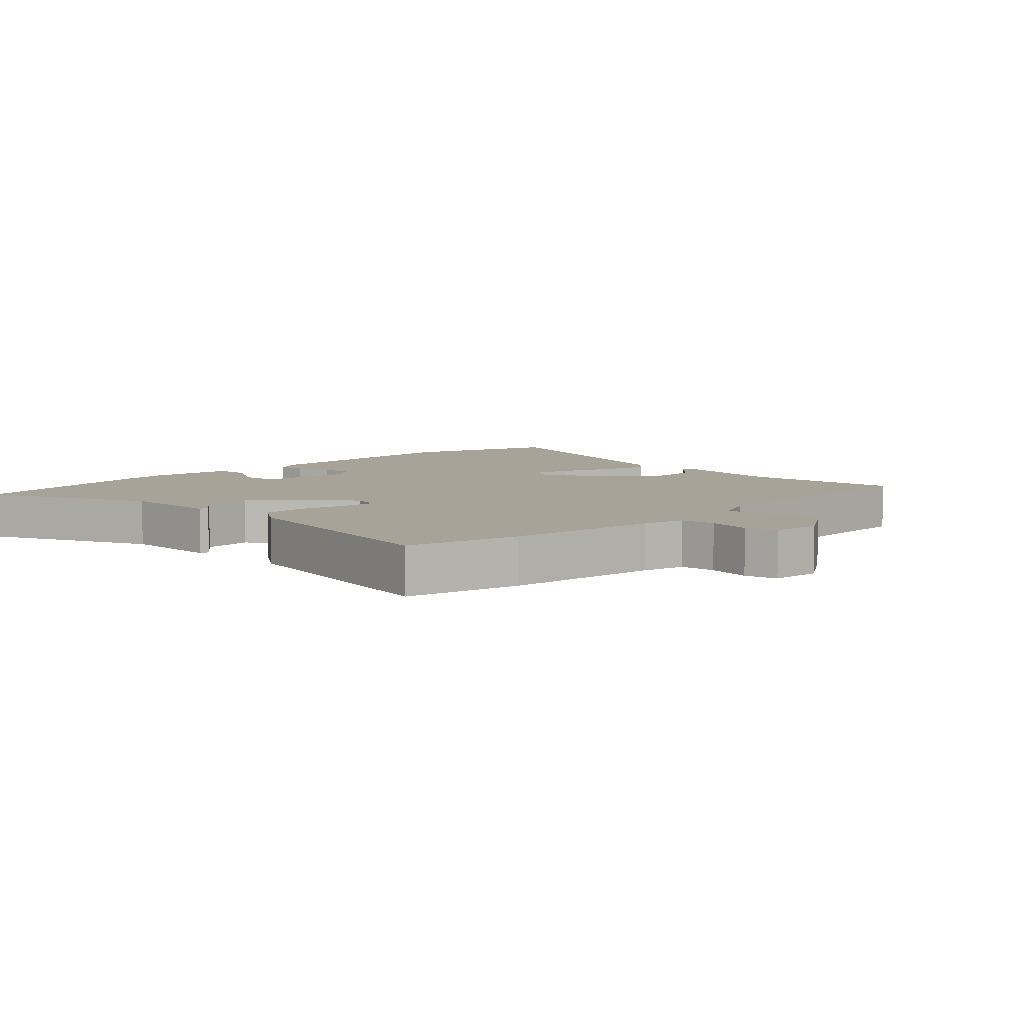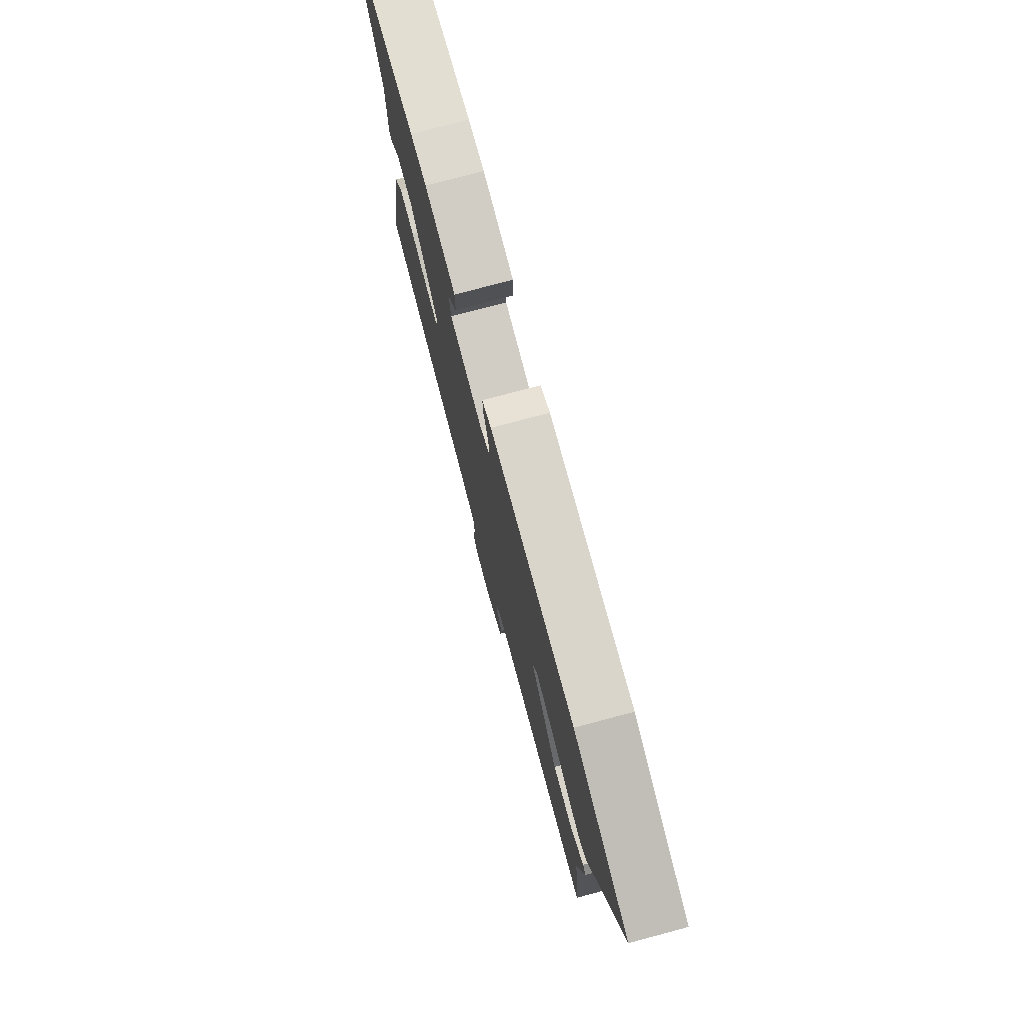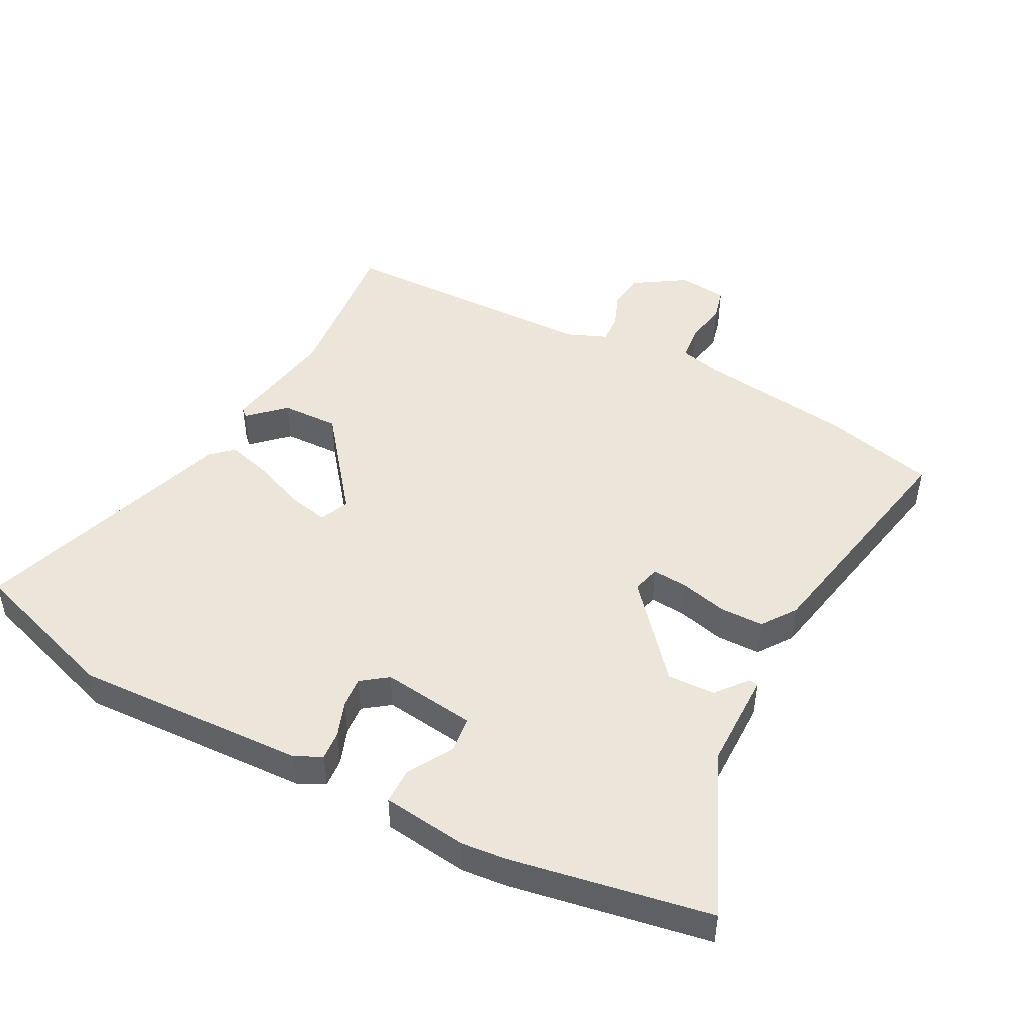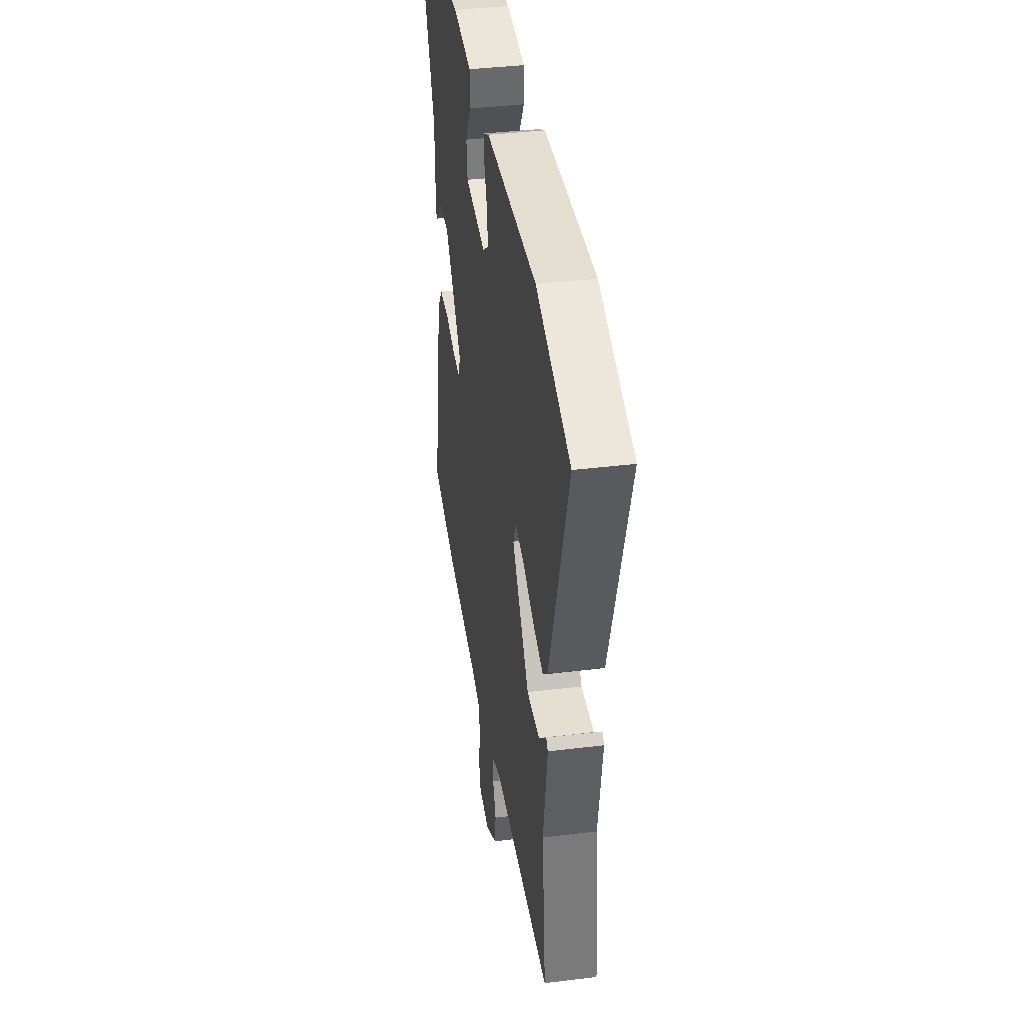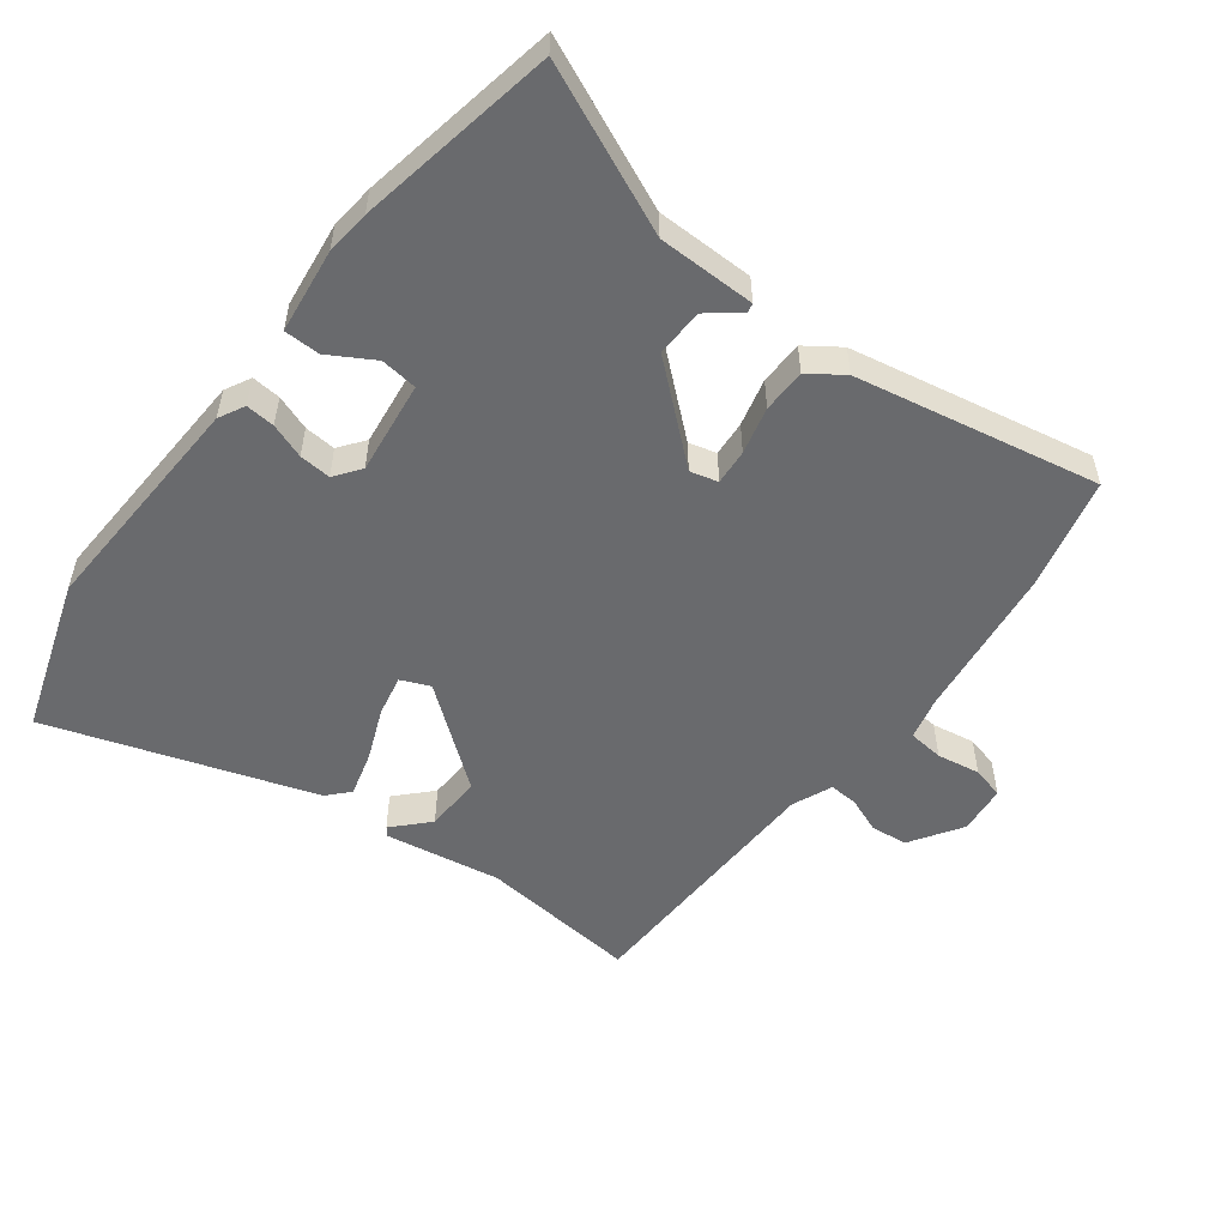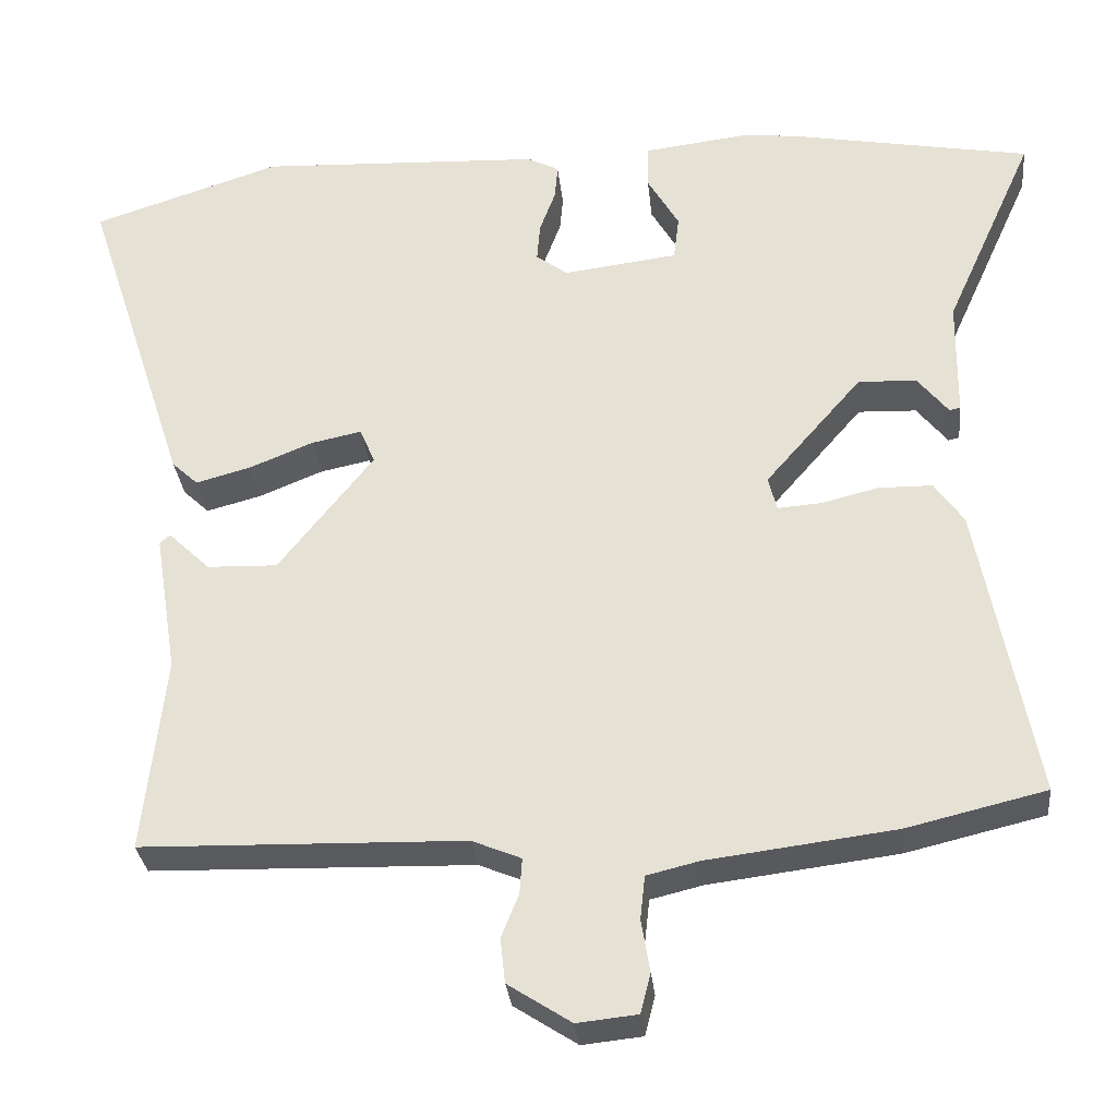
<metadata>
{"format":"obj","ext":"obj","renderer":"f3d","projection":"perspective","resolution":1024,"background":"white","views":[{"elev":6.8,"azim":134.6,"up":"+Y"},{"elev":77.0,"azim":-104.9,"up":"+Z"},{"elev":47.0,"azim":28.1,"up":"+Y"},{"elev":38.6,"azim":-98.8,"up":"+Z"},{"elev":-53.0,"azim":52.9,"up":"+Y"},{"elev":-30.8,"azim":5.9,"up":"+Z"}]}
</metadata>
<code>
v 0.339 0.07 0.53
v 0.647 0.07 0.473
v 0.533 0.07 0.219
v 0.531 0.07 0.068
v 0.517 0.07 0.065
v 0.478 0.07 0.114
v 0.404 0.07 0.117
v 0.281 0.07 -0.025
v 0.292 0.07 -0.068
v 0.347 0.07 -0.064
v 0.42 0.07 -0.046
v 0.488 0.07 -0.047
v 0.525 0.07 -0.1
v 0.596 0.07 -0.477
v 0.42 0.07 -0.519
v 0.182 0.07 -0.549
v 0.116 0.07 -0.565
v 0.11 0.07 -0.62
v 0.121 0.07 -0.687
v 0.108 0.07 -0.737
v 0.032 0.07 -0.745
v -0.048 0.07 -0.693
v -0.054 0.07 -0.636
v -0.032 0.07 -0.581
v -0.029 0.07 -0.536
v -0.091 0.07 -0.51
v -0.5 0.07 -0.499
v -0.473 0.07 -0.25
v -0.502 0.07 -0.07
v -0.489 0.07 -0.059
v -0.436 0.07 -0.11
v -0.347 0.07 -0.113
v -0.227 0.07 0.039
v -0.246 0.07 0.084
v -0.309 0.07 0.071
v -0.39 0.07 0.038
v -0.46 0.07 0.019
v -0.493 0.07 0.05
v -0.626 0.07 0.459
v -0.387 0.07 0.537
v -0.027 0.07 0.52
v 0.013 0.07 0.499
v 0.009 0.07 0.454
v -0.011 0.07 0.4
v -0.015 0.07 0.351
v 0.025 0.07 0.321
v 0.17 0.07 0.339
v 0.177 0.07 0.396
v 0.137 0.07 0.465
v 0.138 0.07 0.521
v 0.27 0.07 0.537
v 0.339 0 0.53
v 0.647 0 0.473
v 0.533 0 0.219
v 0.531 0 0.068
v 0.517 0 0.065
v 0.478 0 0.114
v 0.404 0 0.117
v 0.281 0 -0.025
v 0.292 0 -0.068
v 0.347 0 -0.064
v 0.42 0 -0.046
v 0.488 0 -0.047
v 0.525 0 -0.1
v 0.596 0 -0.477
v 0.42 0 -0.519
v 0.182 0 -0.549
v 0.116 0 -0.565
v 0.11 0 -0.62
v 0.121 0 -0.687
v 0.108 0 -0.737
v 0.032 0 -0.745
v -0.048 0 -0.693
v -0.054 0 -0.636
v -0.032 0 -0.581
v -0.029 0 -0.536
v -0.091 0 -0.51
v -0.5 0 -0.499
v -0.473 0 -0.25
v -0.502 0 -0.07
v -0.489 0 -0.059
v -0.436 0 -0.11
v -0.347 0 -0.113
v -0.227 0 0.039
v -0.246 0 0.084
v -0.309 0 0.071
v -0.39 0 0.038
v -0.46 0 0.019
v -0.493 0 0.05
v -0.626 0 0.459
v -0.387 0 0.537
v -0.027 0 0.52
v 0.013 0 0.499
v 0.009 0 0.454
v -0.011 0 0.4
v -0.015 0 0.351
v 0.025 0 0.321
v 0.17 0 0.339
v 0.177 0 0.396
v 0.137 0 0.465
v 0.138 0 0.521
v 0.27 0 0.537
f 48 49 50 51
f 47 48 51 1
f 41 42 43 44
f 41 44 45
f 40 41 45
f 39 40 45 46
f 35 36 37 38
f 34 35 38 39
f 28 29 30 31
f 26 27 28 31
f 25 26 31 32
f 21 22 23 24
f 21 24 25
f 18 19 20 21
f 17 18 21 25
f 16 17 25 32
f 10 11 12 13
f 9 10 13 14
f 3 4 5 6
f 3 6 7
f 47 1 2 3
f 46 47 3 7
f 34 39 46 7
f 15 16 32 33
f 9 14 15 33
f 8 9 33 34
f 7 8 34
f 102 101 100 99
f 52 102 99 98
f 95 94 93 92
f 96 95 92
f 96 92 91
f 97 96 91 90
f 89 88 87 86
f 90 89 86 85
f 82 81 80 79
f 82 79 78 77
f 83 82 77 76
f 75 74 73 72
f 76 75 72
f 72 71 70 69
f 76 72 69 68
f 83 76 68 67
f 64 63 62 61
f 65 64 61 60
f 57 56 55 54
f 58 57 54
f 54 53 52 98
f 58 54 98 97
f 58 97 90 85
f 84 83 67 66
f 84 66 65 60
f 85 84 60 59
f 85 59 58
f 1 52 53 2
f 2 53 54 3
f 3 54 55 4
f 4 55 56 5
f 5 56 57 6
f 6 57 58 7
f 7 58 59 8
f 8 59 60 9
f 9 60 61 10
f 10 61 62 11
f 11 62 63 12
f 12 63 64 13
f 13 64 65 14
f 14 65 66 15
f 15 66 67 16
f 16 67 68 17
f 17 68 69 18
f 18 69 70 19
f 19 70 71 20
f 20 71 72 21
f 21 72 73 22
f 22 73 74 23
f 23 74 75 24
f 24 75 76 25
f 25 76 77 26
f 26 77 78 27
f 27 78 79 28
f 28 79 80 29
f 29 80 81 30
f 30 81 82 31
f 31 82 83 32
f 32 83 84 33
f 33 84 85 34
f 34 85 86 35
f 35 86 87 36
f 36 87 88 37
f 37 88 89 38
f 38 89 90 39
f 39 90 91 40
f 40 91 92 41
f 41 92 93 42
f 42 93 94 43
f 43 94 95 44
f 44 95 96 45
f 45 96 97 46
f 46 97 98 47
f 47 98 99 48
f 48 99 100 49
f 49 100 101 50
f 50 101 102 51
f 51 102 52 1

</code>
